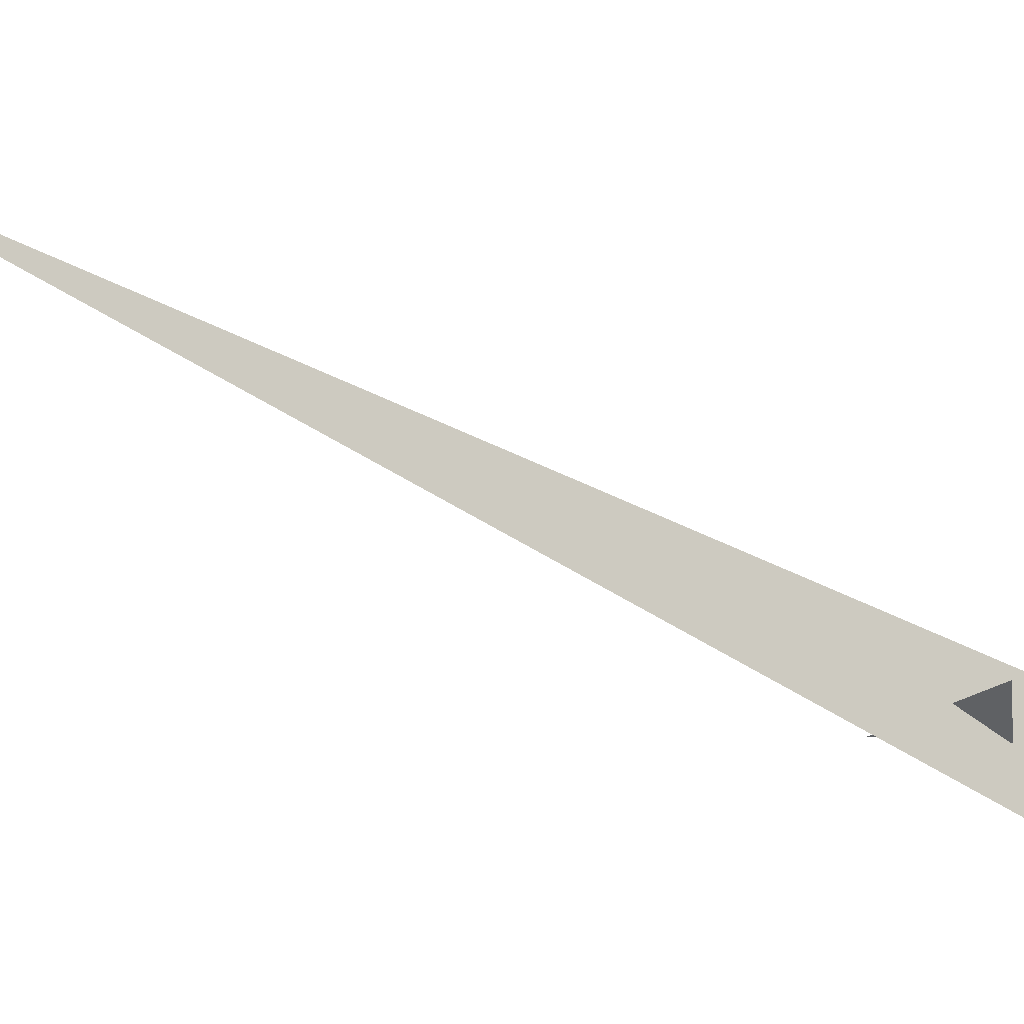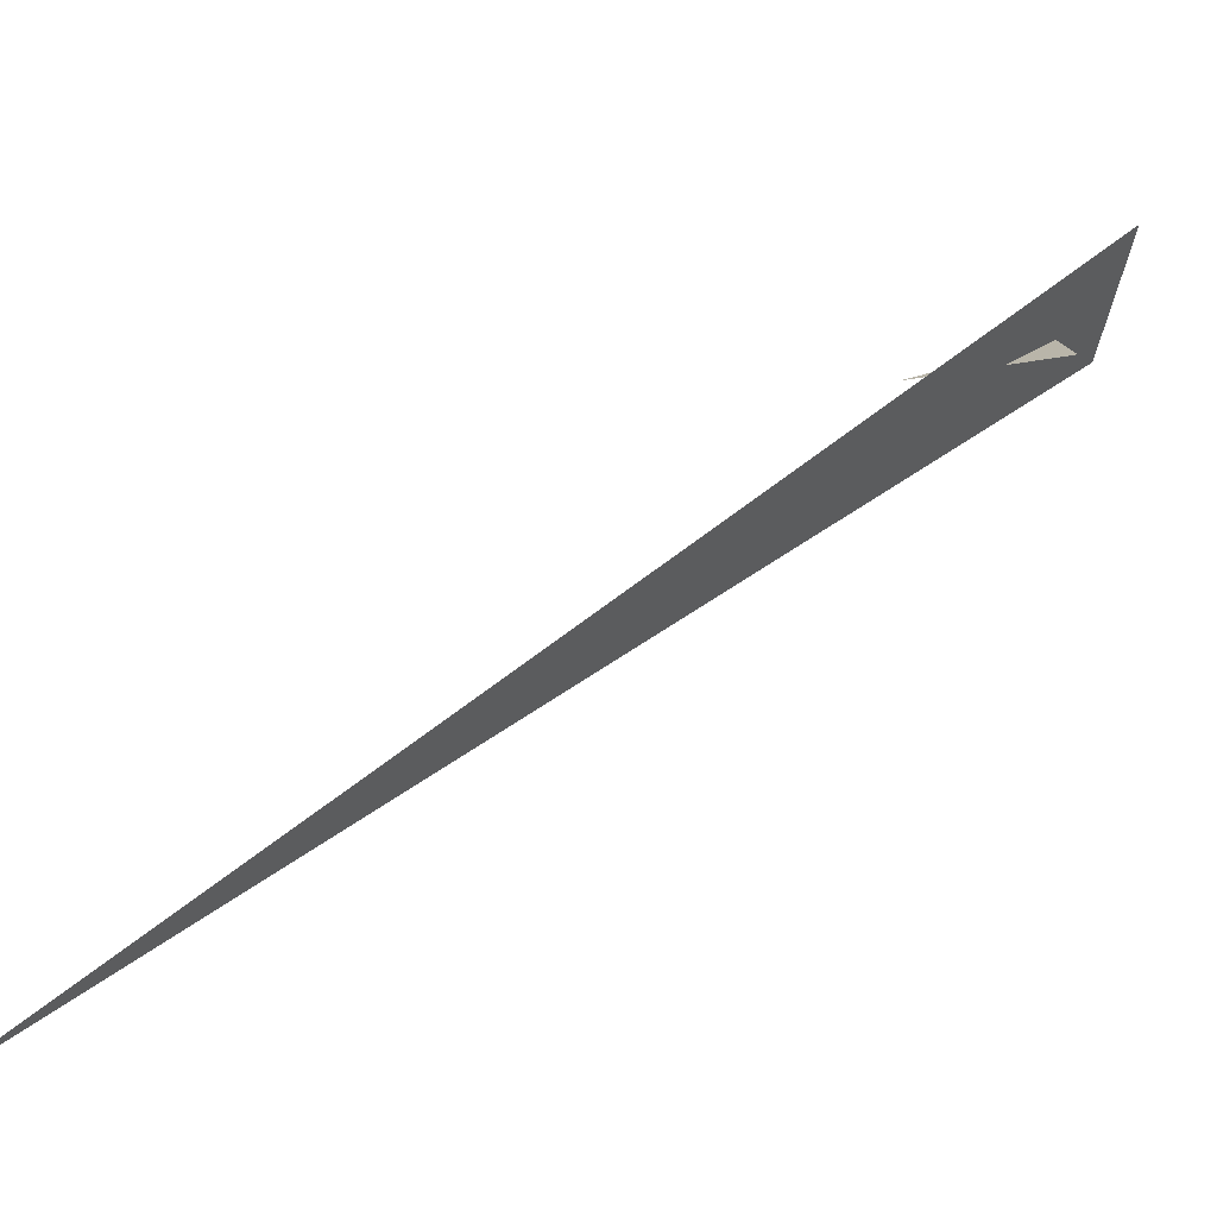
<metadata>
{"format":"obj","ext":"obj","renderer":"f3d","projection":"perspective","resolution":1024,"background":"white","views":[{"elev":8.6,"azim":-100.7,"up":"+Y"},{"elev":74.2,"azim":-127.3,"up":"+Y"}]}
</metadata>
<code>
v 0.8422 5.651 4.407
v 0.7408 6.779 2.454
v 0.9294 5.84 4.535
v 0.9608 5.805 4.112
v 0.8099 5.925 4.306
v 0.8711 5.805 4.335
f 1 2 3
f 4 5 6

</code>
